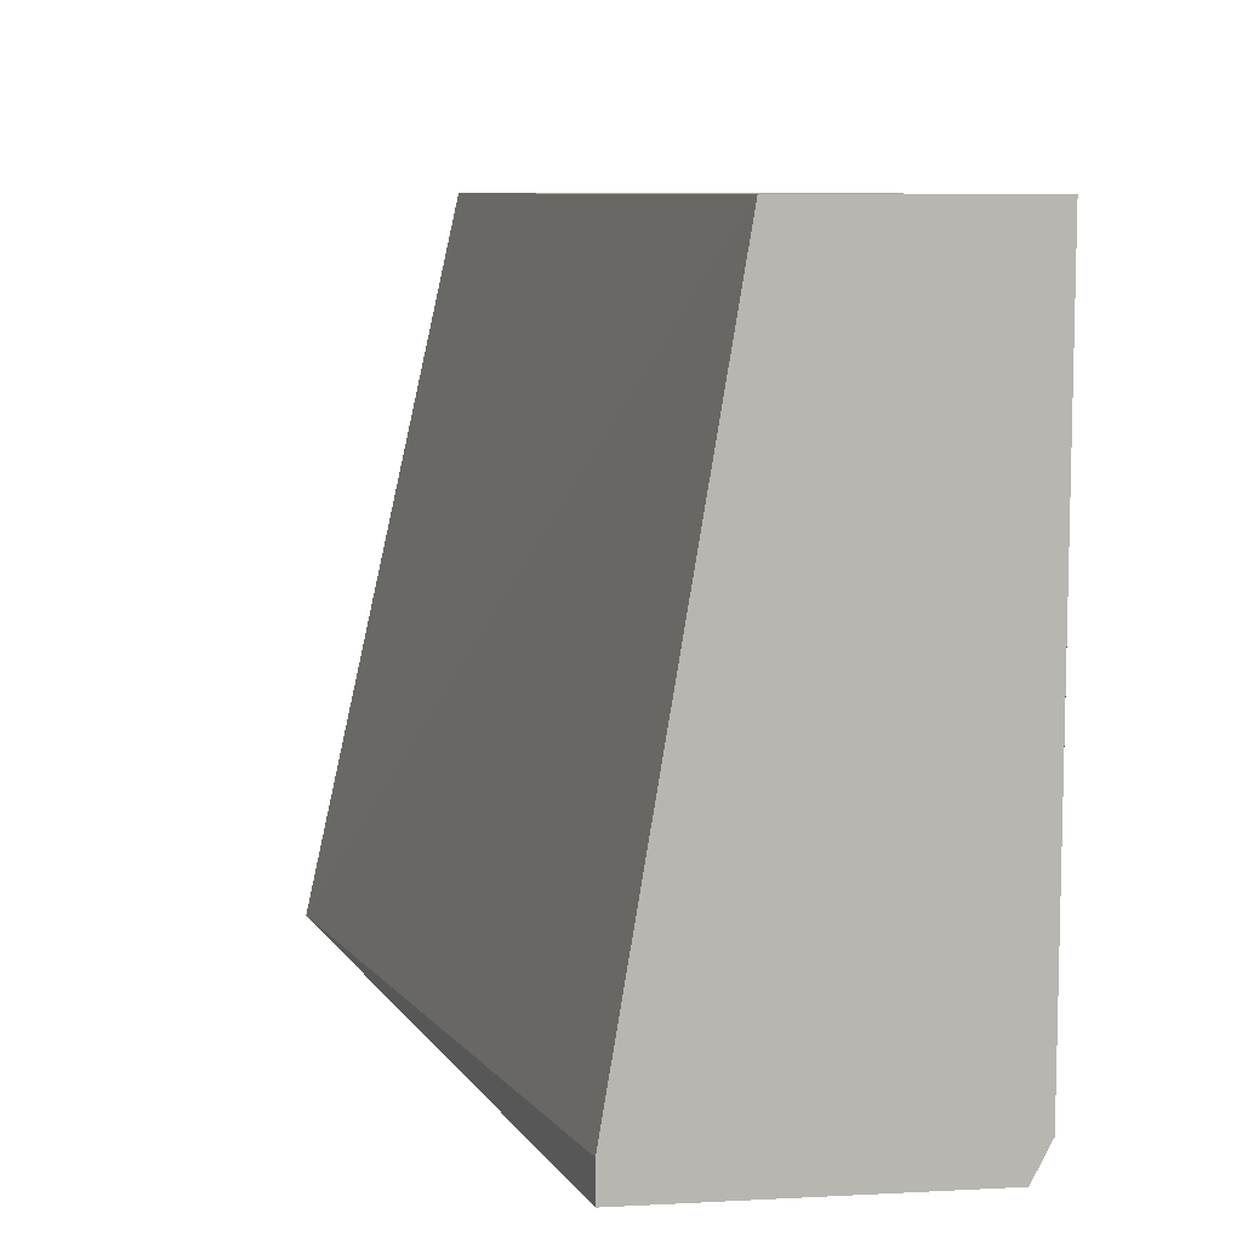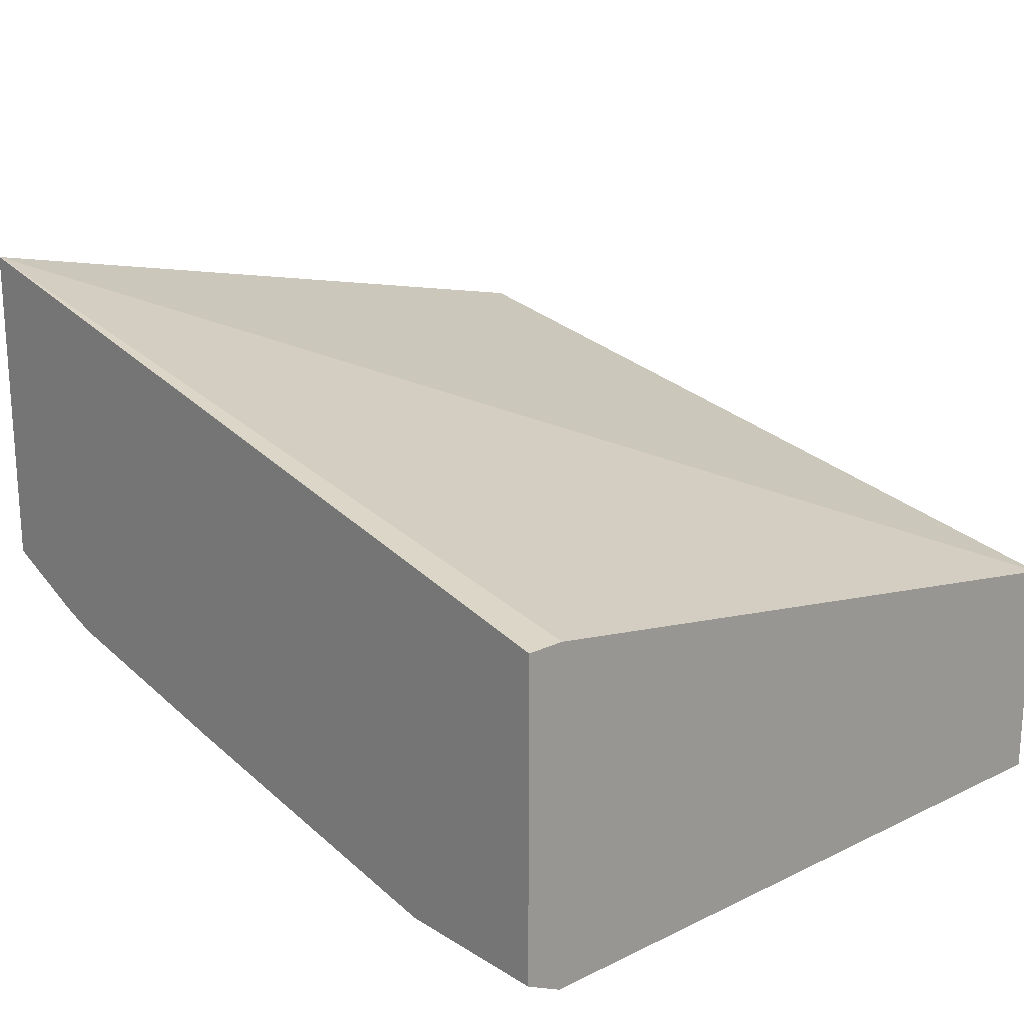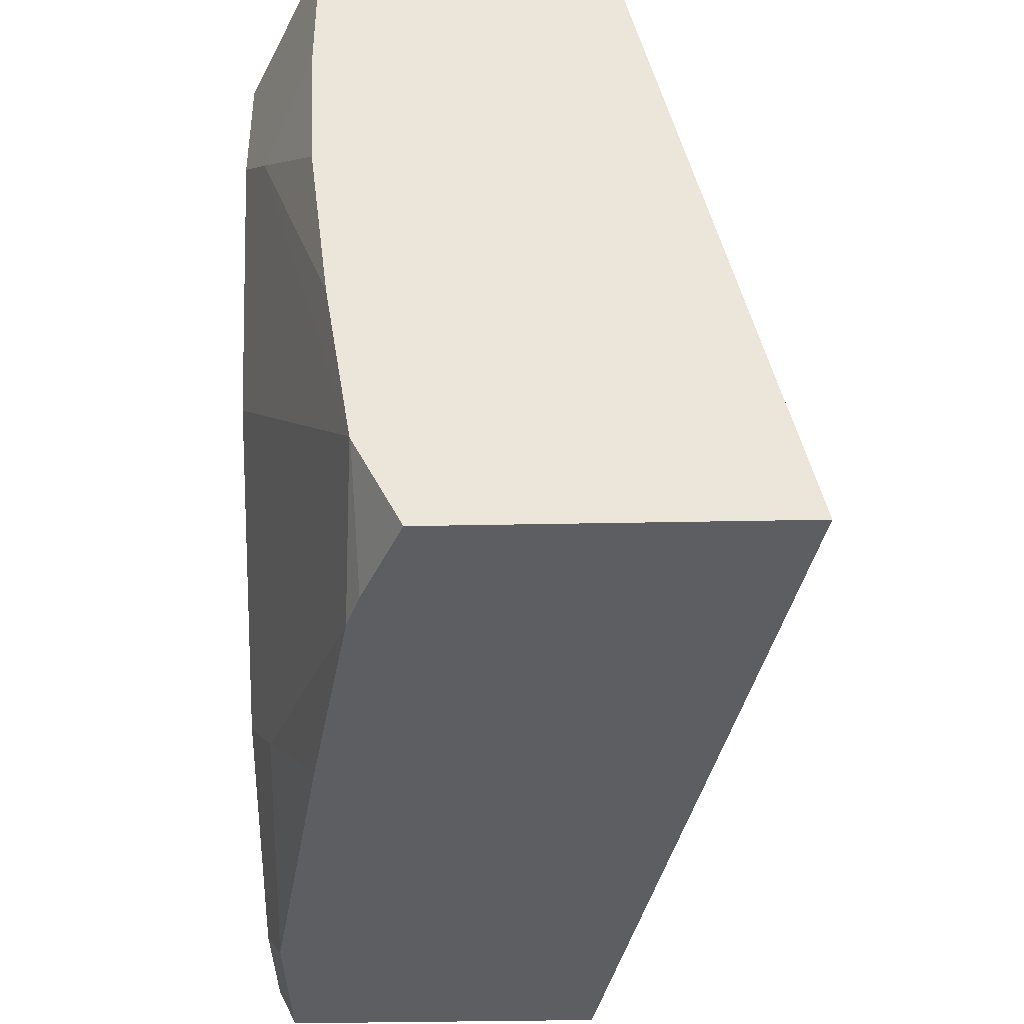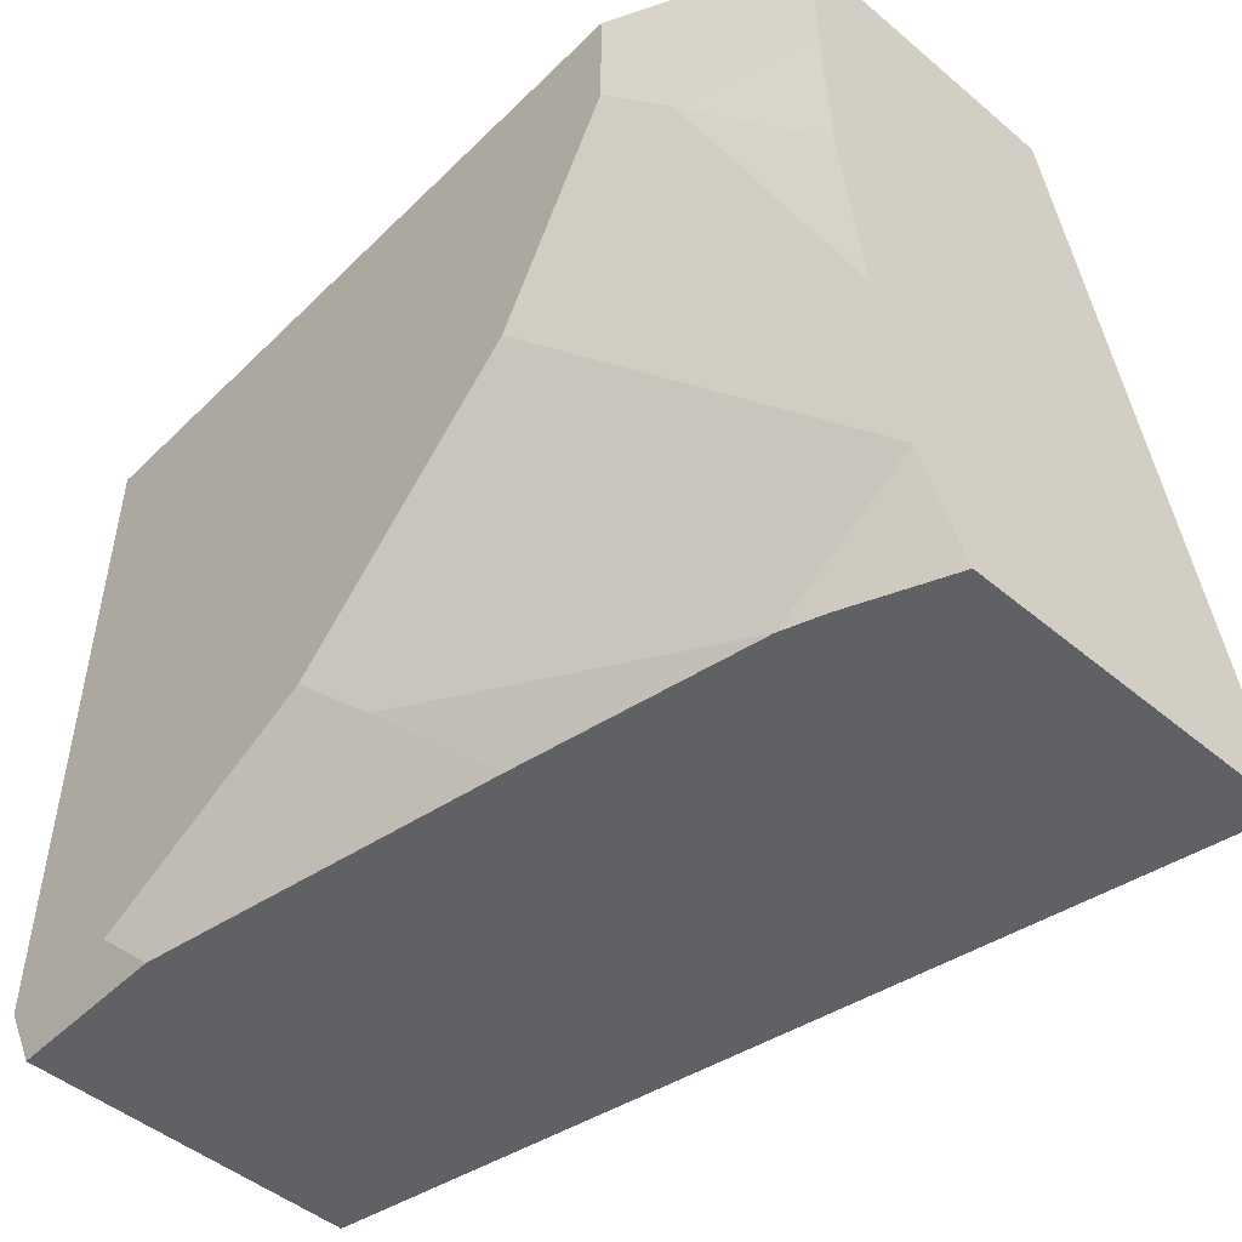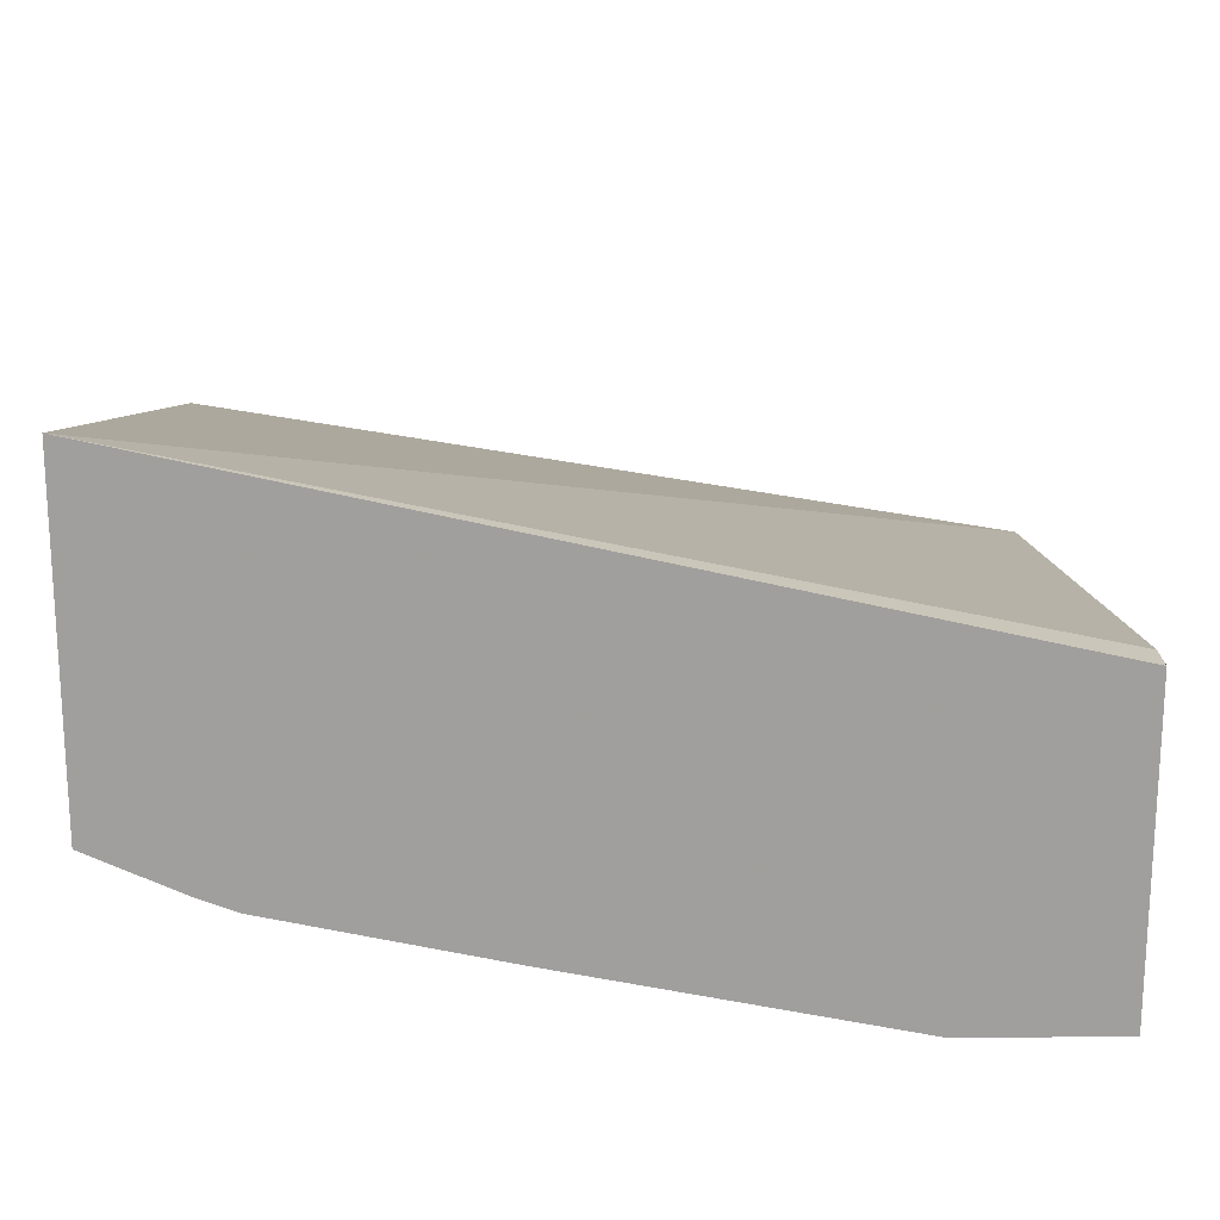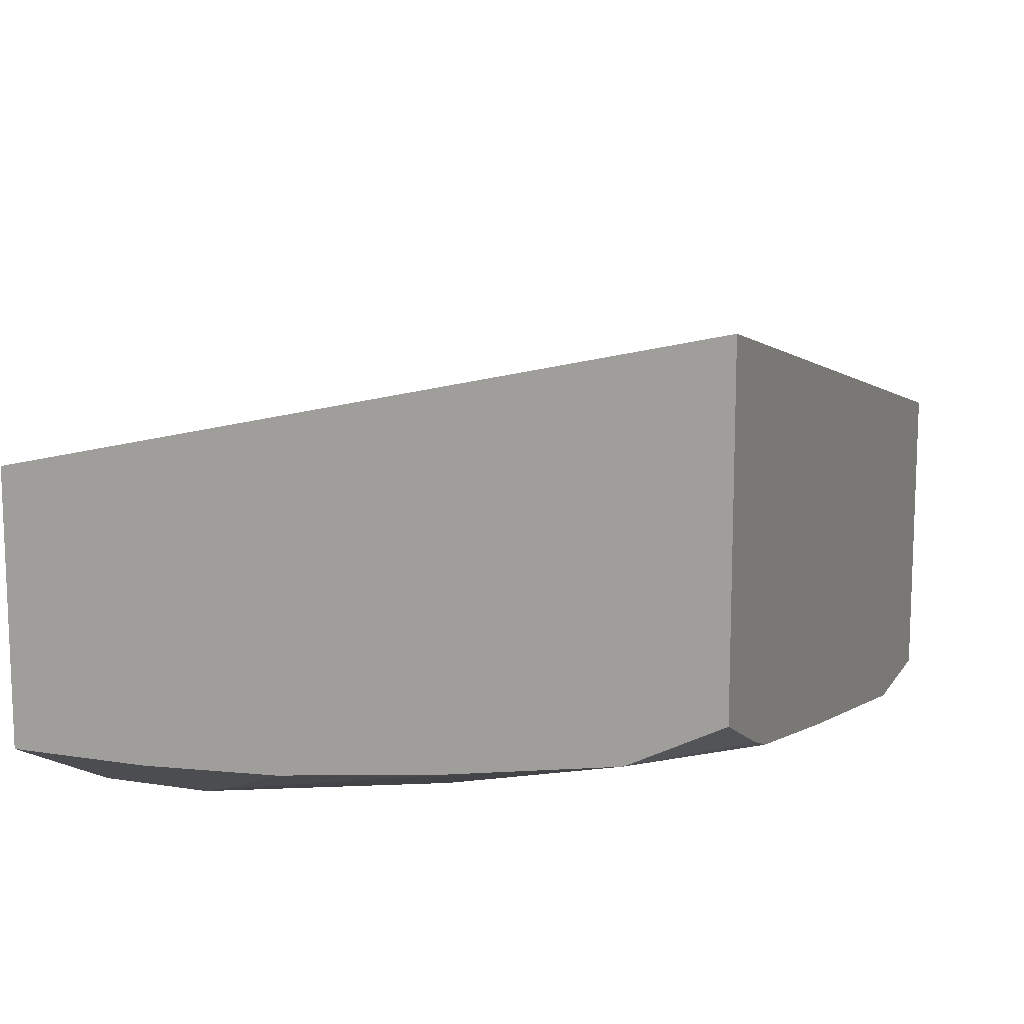
<metadata>
{"format":"obj","ext":"obj","renderer":"f3d","projection":"perspective","resolution":1024,"background":"white","views":[{"elev":8.7,"azim":-97.6,"up":"+Z"},{"elev":19.8,"azim":-131.6,"up":"+Y"},{"elev":-39.1,"azim":91.4,"up":"+Z"},{"elev":-48.6,"azim":47.1,"up":"+Z"},{"elev":18.8,"azim":179.5,"up":"+Y"},{"elev":12.1,"azim":110.7,"up":"+Y"}]}
</metadata>
<code>
v 0.2745 -0.6721 -0.232
v 0.2199 -0.733 0.001506
v 0.2745 -0.724 0.001506
v 0.2745 -0.782 -0.232
v -0.002557 -0.733 -0.232
v -0.002557 -0.733 -0.2199
v -0.002557 -0.7697 0.001506
v 0.2745 -0.8156 0.001506
v 0.2745 -0.7881 -0.2199
v 0.2444 -0.7956 -0.232
v -0.002557 -0.8369 -0.232
v -0.002557 -0.7719 0.001506
v 0.2688 -0.8185 0.001506
v 0.2745 -0.8156 -0.04529
v 0.2745 -0.797 -0.2019
v 0.232 -0.8002 -0.232
v -0.002557 -0.843 -0.2199
v 0.04878 -0.8369 -0.232
v -0.002557 -0.843 0.00146
v -0.001499 -0.843 0.001506
v 0.2678 -0.819 0.001506
v 0.2382 -0.8338 -0.05498
v 0.2688 -0.8185 -0.03667
v 0.2745 -0.8133 -0.09128
v 0.2745 -0.7973 -0.2012
v 0.2199 -0.8063 -0.2199
v 0.1283 -0.8338 -0.2016
v 0.1587 -0.8155 -0.232
v 0.03666 -0.843 -0.2199
v 0.2199 -0.843 0.001506
v 0.2199 -0.843 -0.03667
v 0.2745 -0.8063 -0.1466
v 0.1833 -0.843 -0.11
v 0.11 -0.843 -0.1832
f 16 26 27
f 16 27 28
f 10 15 16
f 15 25 16
f 17 29 34
f 16 25 26
f 14 22 24
f 11 18 29
f 13 22 23
f 13 21 22
f 12 19 20
f 11 29 17
f 17 34 33
f 14 23 22
f 17 33 31
f 25 34 26
f 17 30 20
f 17 20 19
f 18 27 29
f 18 28 27
f 21 30 22
f 22 30 31
f 22 31 25
f 22 25 32
f 22 32 24
f 25 31 33
f 25 33 34
f 26 34 27
f 27 34 29
f 9 15 10
f 17 31 30
f 8 23 14
f 5 17 19
f 5 7 6
f 8 13 23
f 1 2 3
f 1 3 8
f 1 8 14
f 1 14 24
f 1 32 25
f 1 25 15
f 1 15 9
f 1 9 4
f 1 4 10
f 1 10 16
f 1 16 28
f 1 28 18
f 1 18 11
f 1 11 5
f 1 24 32
f 1 6 7
f 5 12 7
f 1 5 6
f 5 19 12
f 4 9 10
f 2 8 3
f 2 13 8
f 5 11 17
f 2 30 21
f 2 20 30
f 2 12 20
f 2 7 12
f 1 7 2
f 2 21 13

</code>
